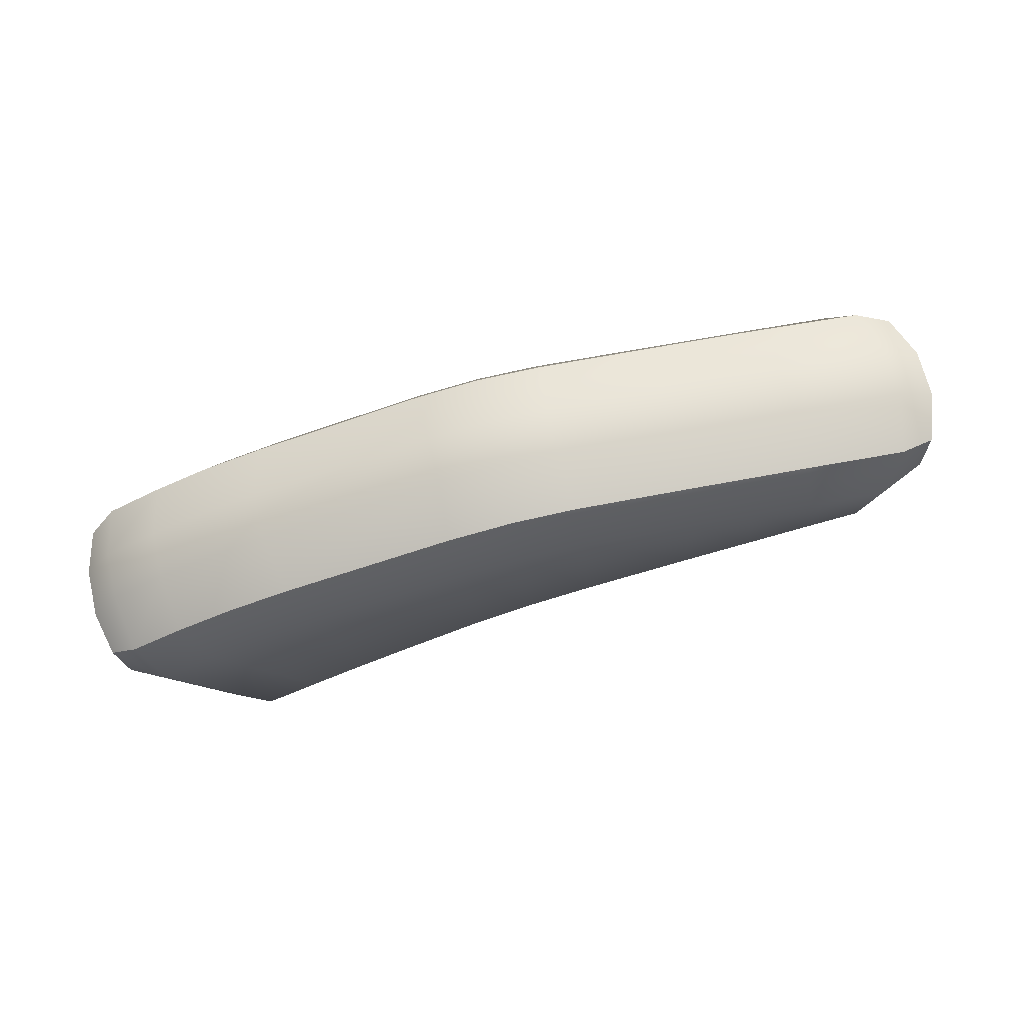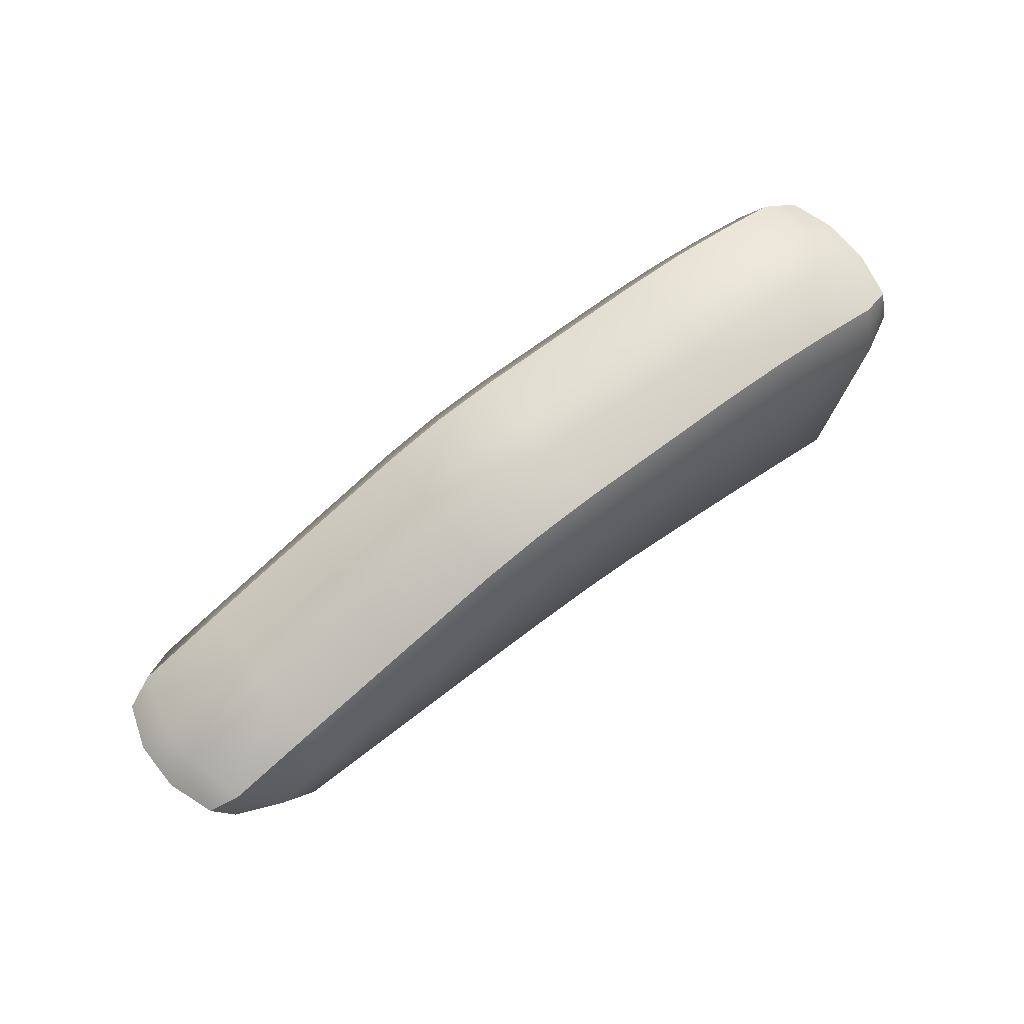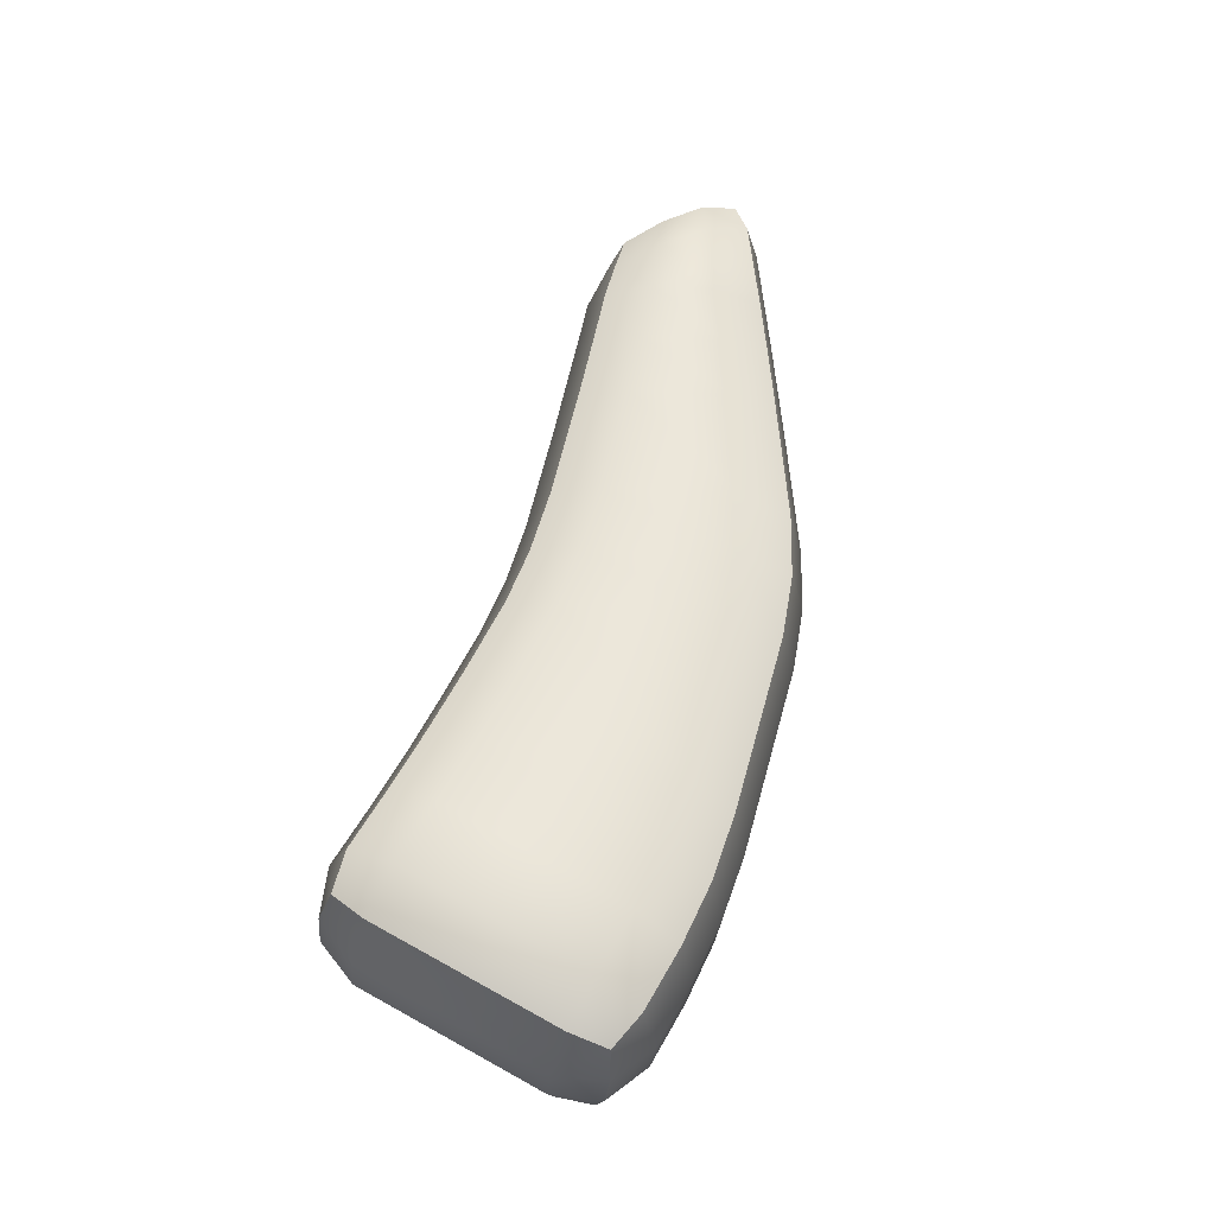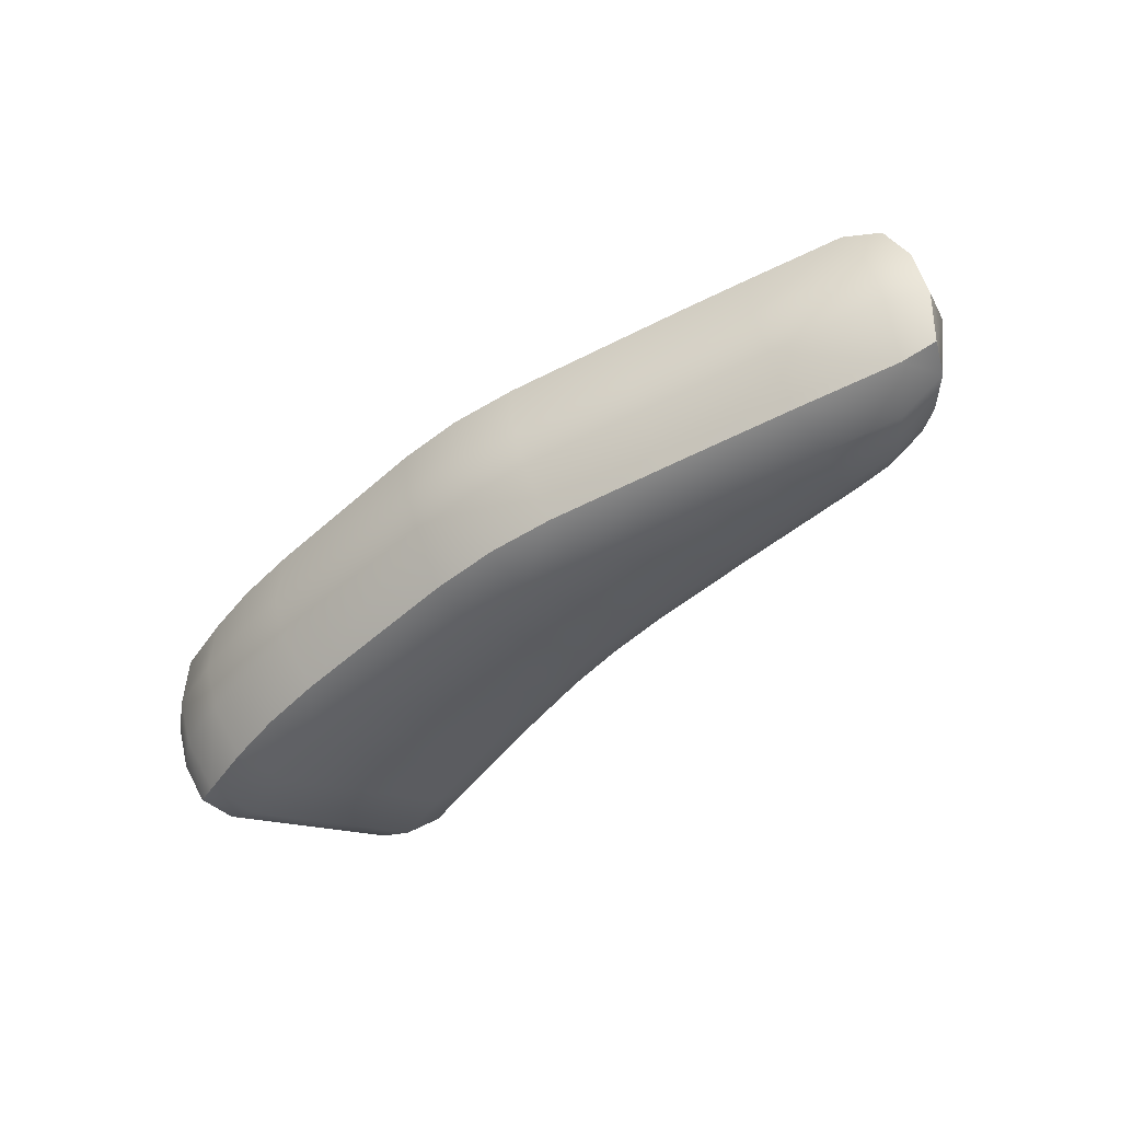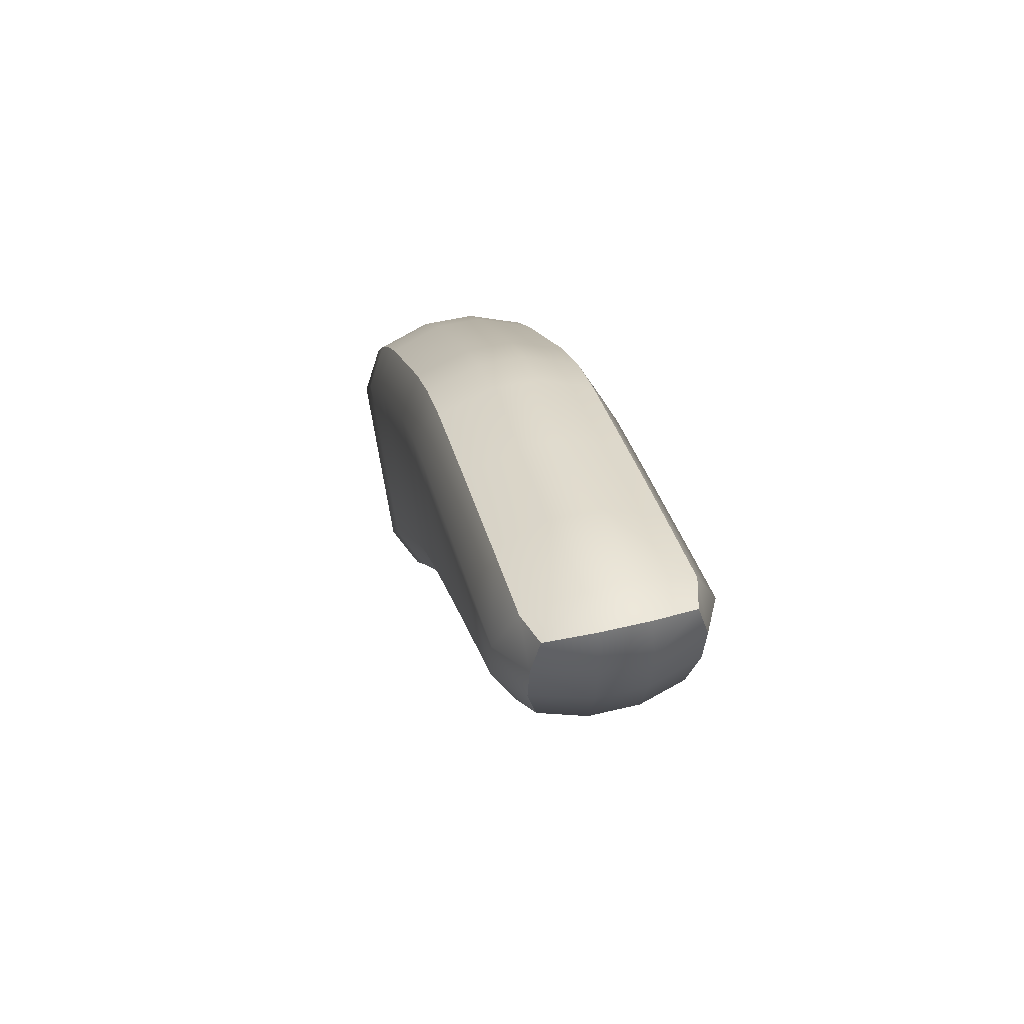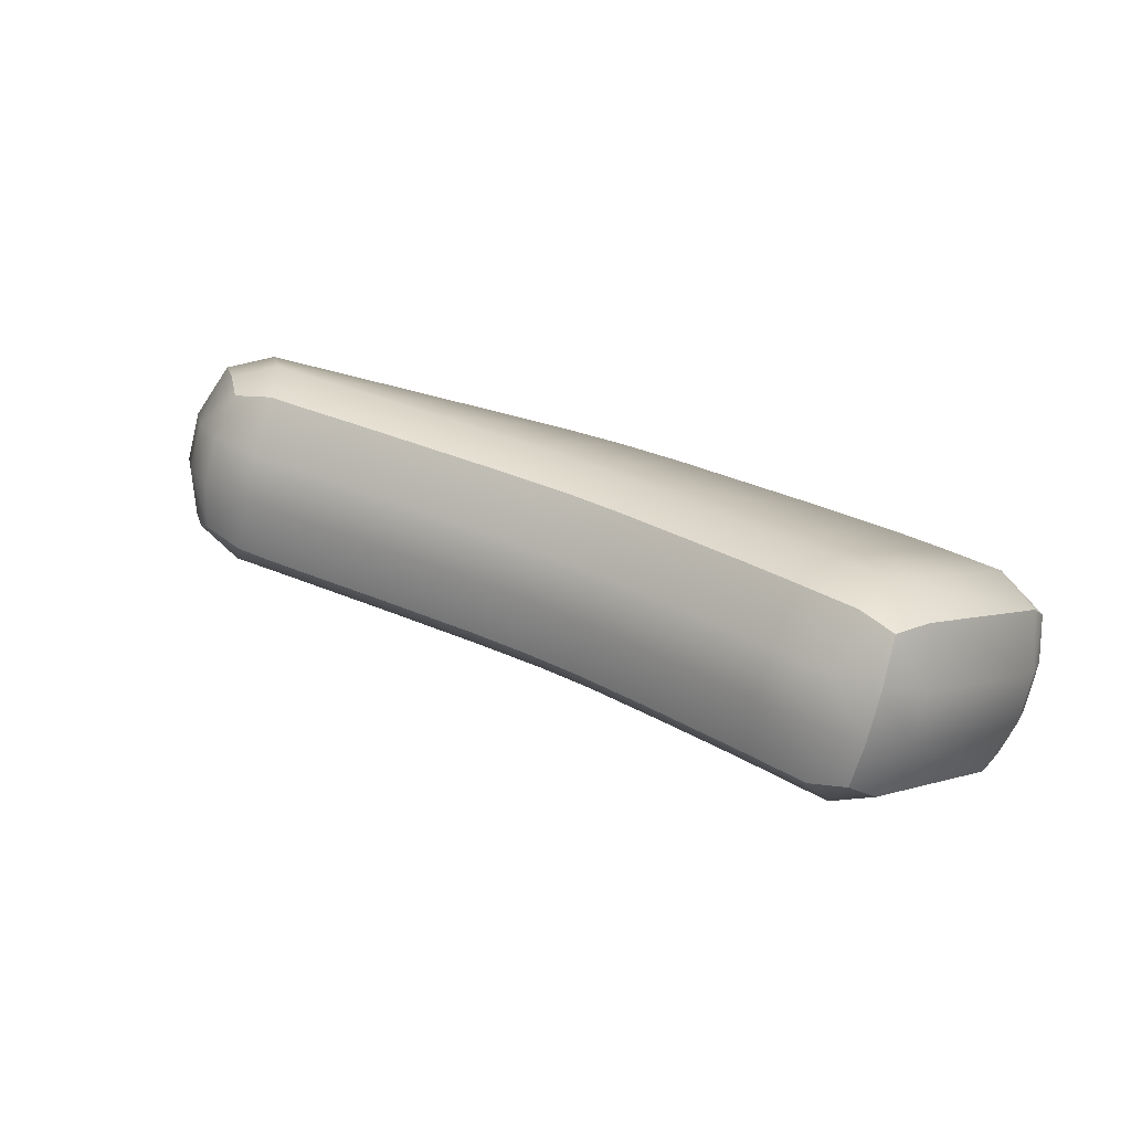
<metadata>
{"format":"obj","ext":"obj","renderer":"f3d","projection":"perspective","resolution":1024,"background":"white","views":[{"elev":-27.1,"azim":-165.8,"up":"+Z"},{"elev":76.7,"azim":-27.1,"up":"+Y"},{"elev":46.7,"azim":100.9,"up":"+Z"},{"elev":-36.1,"azim":-140.5,"up":"+Z"},{"elev":18.1,"azim":-91.7,"up":"+Y"},{"elev":16.9,"azim":25.5,"up":"+Z"}]}
</metadata>
<code>
o Plane.010
v 6.85 0.1118 0.2033
v 6.852 0.1503 0.2415
v 6.785 0.151 0.2535
v 6.784 0.1127 0.2151
v 6.852 0.1254 0.2321
v 6.82 0.1259 0.2378
v 6.819 0.1507 0.2475
v 6.786 0.1262 0.2439
v 6.817 0.1123 0.2092
v 6.842 0.201 0.2367
v 6.826 0.2279 0.1922
v 6.763 0.2103 0.206
v 6.779 0.1833 0.2504
v 6.833 0.2219 0.2227
v 6.803 0.2135 0.2294
v 6.795 0.2191 0.1991
v 6.77 0.2043 0.2365
v 6.81 0.1921 0.2436
v 6.844 0.1084 0.1778
v 6.778 0.1093 0.1896
v 6.762 0.1367 0.1451
v 6.829 0.136 0.1331
v 6.811 0.1089 0.1837
v 6.803 0.1147 0.1534
v 6.77 0.115 0.1595
v 6.796 0.1363 0.1391
v 6.836 0.1143 0.1476
v 6.821 0.2245 0.1667
v 6.819 0.1866 0.1283
v 6.756 0.169 0.142
v 6.758 0.2069 0.1804
v 6.817 0.2112 0.1382
v 6.785 0.2025 0.145
v 6.787 0.1778 0.1352
v 6.754 0.1936 0.152
v 6.789 0.2157 0.1735
v 6.766 0.1126 0.2184
v 6.757 0.151 0.2587
v 6.712 0.1389 0.2248
v 6.767 0.1275 0.247
v 6.743 0.1283 0.2456
v 6.729 0.146 0.2515
v 6.736 0.1189 0.2231
v 6.707 0.1942 0.2181
v 6.696 0.1589 0.225
v 6.74 0.1722 0.2588
v 6.69 0.1804 0.2231
v 6.704 0.1808 0.2459
v 6.713 0.1648 0.2519
v 6.721 0.1898 0.2471
v 6.76 0.1093 0.1929
v 6.706 0.1354 0.1988
v 6.734 0.1366 0.1502
v 6.73 0.1155 0.1973
v 6.728 0.1185 0.1721
v 6.711 0.1349 0.1672
v 6.749 0.1164 0.163
v 6.702 0.1908 0.1925
v 6.717 0.1579 0.1504
v 6.691 0.1555 0.199
v 6.703 0.1787 0.163
v 6.688 0.1711 0.1724
v 6.696 0.1537 0.1676
v 6.685 0.177 0.1974
v 6.968 0.09763 0.1569
v 6.903 0.1068 0.1675
v 6.889 0.1343 0.1227
v 6.956 0.1267 0.1115
v 6.936 0.1037 0.1619
v 6.928 0.1097 0.1315
v 6.895 0.1126 0.1372
v 6.926 0.1316 0.1163
v 6.96 0.1042 0.1267
v 6.974 0.101 0.1825
v 6.979 0.1411 0.2199
v 6.912 0.1487 0.2311
v 6.908 0.1102 0.193
v 6.976 0.1158 0.211
v 6.946 0.1209 0.2158
v 6.949 0.1459 0.2247
v 6.911 0.1238 0.2217
v 6.941 0.1071 0.1875
v 6.966 0.2222 0.2116
v 6.951 0.2501 0.1668
v 6.887 0.2441 0.1793
v 6.901 0.2168 0.224
v 6.96 0.2441 0.1969
v 6.926 0.2436 0.2032
v 6.919 0.2494 0.1728
v 6.893 0.238 0.2099
v 6.932 0.2218 0.2177
v 6.946 0.2467 0.1413
v 6.943 0.2078 0.1032
v 6.878 0.2025 0.1156
v 6.881 0.2408 0.1537
v 6.944 0.2328 0.1125
v 6.909 0.2325 0.1188
v 6.909 0.2074 0.1093
v 6.876 0.2273 0.1254
v 6.913 0.246 0.1473
v 7.067 0.07028 0.1428
v 7.003 0.08875 0.1518
v 7.004 0.1146 0.1046
v 7.067 0.09618 0.09557
v 7.035 0.07992 0.1472
v 7.032 0.08511 0.1161
v 7.001 0.09373 0.1206
v 7.035 0.1059 0.1
v 7.064 0.07536 0.1117
v 7.072 0.07366 0.1683
v 7.09 0.1105 0.204
v 7.027 0.1289 0.213
v 7.008 0.09213 0.1774
v 7.08 0.08701 0.1961
v 7.049 0.09638 0.2005
v 7.058 0.1202 0.2085
v 7.017 0.1053 0.205
v 7.04 0.08331 0.1728
v 7.118 0.2034 0.1868
v 7.118 0.2291 0.1396
v 7.054 0.242 0.1495
v 7.052 0.2154 0.197
v 7.121 0.2241 0.1707
v 7.089 0.2318 0.1754
v 7.086 0.2371 0.1442
v 7.054 0.2367 0.181
v 7.087 0.2106 0.1914
v 7.113 0.2258 0.114
v 7.094 0.189 0.07838
v 7.029 0.201 0.08857
v 7.048 0.2386 0.124
v 7.105 0.2125 0.08629
v 7.072 0.2206 0.09102
v 7.064 0.1963 0.08295
v 7.038 0.2254 0.09656
v 7.081 0.2338 0.1187
v 7.099 0.05992 0.1384
v 7.099 0.08568 0.09111
v 7.14 0.08098 0.1279
v 7.095 0.06519 0.1074
v 7.116 0.06406 0.1094
v 7.124 0.08007 0.1
v 7.124 0.06186 0.1334
v 7.104 0.06331 0.1639
v 7.145 0.08443 0.1541
v 7.123 0.1 0.1995
v 7.129 0.06528 0.1593
v 7.132 0.07379 0.1829
v 7.142 0.09124 0.1845
v 7.113 0.0763 0.1915
v 7.15 0.1929 0.1823
v 7.173 0.1773 0.1369
v 7.15 0.2188 0.1352
v 7.17 0.1841 0.1673
v 7.17 0.2028 0.1591
v 7.17 0.2024 0.1339
v 7.154 0.2134 0.1661
v 7.145 0.2154 0.1096
v 7.167 0.1738 0.1107
v 7.127 0.1785 0.07392
v 7.164 0.199 0.1081
v 7.154 0.1931 0.08553
v 7.152 0.1729 0.08285
v 7.136 0.2023 0.08203
f 66 1 19
f 52 45 60
f 94 22 29
f 102 74 65
f 20 37 51
f 2 86 10
f 53 30 21
f 137 110 101
f 11 95 28
f 44 31 58
f 38 13 46
f 160 104 129
f 130 68 93
f 75 122 83
f 84 131 92
f 111 151 119
f 120 158 128
f 145 159 152
f 5 9 1
f 2 6 5
f 8 7 3
f 4 6 8
f 10 15 18
f 16 14 11
f 12 15 16
f 18 17 13
f 23 27 19
f 20 24 23
f 26 25 21
f 22 24 26
f 32 36 28
f 29 33 32
f 35 34 30
f 31 33 35
f 37 41 43
f 38 41 40
f 39 41 42
f 44 48 50
f 45 48 47
f 50 49 46
f 51 55 57
f 52 55 54
f 53 55 56
f 58 62 64
f 63 61 59
f 60 62 63
f 69 73 65
f 66 70 69
f 72 71 67
f 68 70 72
f 78 82 74
f 75 79 78
f 81 80 76
f 77 79 81
f 87 91 83
f 84 88 87
f 85 88 89
f 86 88 90
f 92 97 100
f 98 96 93
f 99 98 94
f 95 97 99
f 105 109 101
f 107 105 102
f 108 107 103
f 104 106 108
f 110 115 118
f 116 114 111
f 112 115 116
f 118 117 113
f 119 124 127
f 125 123 120
f 121 124 125
f 127 126 122
f 132 136 128
f 129 133 132
f 135 134 130
f 131 133 135
f 137 141 143
f 138 141 140
f 139 141 142
f 144 148 150
f 145 148 147
f 146 148 149
f 151 155 157
f 152 155 154
f 153 155 156
f 158 162 164
f 159 162 161
f 160 162 163
f 19 9 23
f 23 4 20
f 10 7 2
f 18 3 7
f 28 16 11
f 36 12 16
f 29 26 34
f 34 21 30
f 21 57 53
f 25 51 57
f 59 35 30
f 61 31 35
f 59 56 63
f 63 52 60
f 39 54 43
f 43 51 37
f 60 47 64
f 47 58 64
f 39 49 45
f 42 46 49
f 3 40 8
f 8 37 4
f 46 17 50
f 50 12 44
f 65 82 69
f 69 77 66
f 83 80 75
f 91 76 80
f 92 89 84
f 100 85 89
f 93 72 98
f 98 67 94
f 67 27 22
f 71 19 27
f 94 32 99
f 99 28 95
f 86 14 10
f 90 11 14
f 76 5 81
f 81 1 77
f 101 118 105
f 105 113 102
f 111 127 116
f 116 122 112
f 128 125 120
f 136 121 125
f 104 134 129
f 108 130 134
f 92 135 96
f 96 130 93
f 84 126 121
f 126 83 122
f 74 117 78
f 78 112 75
f 65 107 102
f 73 103 107
f 139 147 143
f 143 144 137
f 152 149 145
f 154 146 149
f 159 156 152
f 161 153 156
f 139 163 159
f 142 160 163
f 144 114 110
f 150 111 114
f 101 140 137
f 109 138 140
f 160 132 164
f 164 128 158
f 119 157 123
f 123 153 120
f 66 77 1
f 52 39 45
f 94 67 22
f 102 113 74
f 20 4 37
f 2 76 86
f 53 59 30
f 137 144 110
f 11 85 95
f 44 12 31
f 38 3 13
f 160 138 104
f 130 103 68
f 75 112 122
f 84 121 131
f 111 146 151
f 120 153 158
f 145 139 159
f 5 6 9
f 2 7 6
f 8 6 7
f 4 9 6
f 10 14 15
f 16 15 14
f 12 17 15
f 18 15 17
f 23 24 27
f 20 25 24
f 26 24 25
f 22 27 24
f 32 33 36
f 29 34 33
f 35 33 34
f 31 36 33
f 37 40 41
f 38 42 41
f 39 43 41
f 44 47 48
f 45 49 48
f 50 48 49
f 51 54 55
f 52 56 55
f 53 57 55
f 58 61 62
f 63 62 61
f 60 64 62
f 69 70 73
f 66 71 70
f 72 70 71
f 68 73 70
f 78 79 82
f 75 80 79
f 81 79 80
f 77 82 79
f 87 88 91
f 84 89 88
f 85 90 88
f 86 91 88
f 92 96 97
f 98 97 96
f 99 97 98
f 95 100 97
f 105 106 109
f 107 106 105
f 108 106 107
f 104 109 106
f 110 114 115
f 116 115 114
f 112 117 115
f 118 115 117
f 119 123 124
f 125 124 123
f 121 126 124
f 127 124 126
f 132 133 136
f 129 134 133
f 135 133 134
f 131 136 133
f 137 140 141
f 138 142 141
f 139 143 141
f 144 147 148
f 145 149 148
f 146 150 148
f 151 154 155
f 152 156 155
f 153 157 155
f 158 161 162
f 159 163 162
f 160 164 162
f 19 1 9
f 23 9 4
f 10 18 7
f 18 13 3
f 28 36 16
f 36 31 12
f 29 22 26
f 34 26 21
f 21 25 57
f 25 20 51
f 59 61 35
f 61 58 31
f 59 53 56
f 63 56 52
f 39 52 54
f 43 54 51
f 60 45 47
f 47 44 58
f 39 42 49
f 42 38 46
f 3 38 40
f 8 40 37
f 46 13 17
f 50 17 12
f 65 74 82
f 69 82 77
f 83 91 80
f 91 86 76
f 92 100 89
f 100 95 85
f 93 68 72
f 98 72 67
f 67 71 27
f 71 66 19
f 94 29 32
f 99 32 28
f 86 90 14
f 90 85 11
f 76 2 5
f 81 5 1
f 101 110 118
f 105 118 113
f 111 119 127
f 116 127 122
f 128 136 125
f 136 131 121
f 104 108 134
f 108 103 130
f 92 131 135
f 96 135 130
f 84 87 126
f 126 87 83
f 74 113 117
f 78 117 112
f 65 73 107
f 73 68 103
f 139 145 147
f 143 147 144
f 152 154 149
f 154 151 146
f 159 161 156
f 161 158 153
f 139 142 163
f 142 138 160
f 144 150 114
f 150 146 111
f 101 109 140
f 109 104 138
f 160 129 132
f 164 132 128
f 119 151 157
f 123 157 153

</code>
